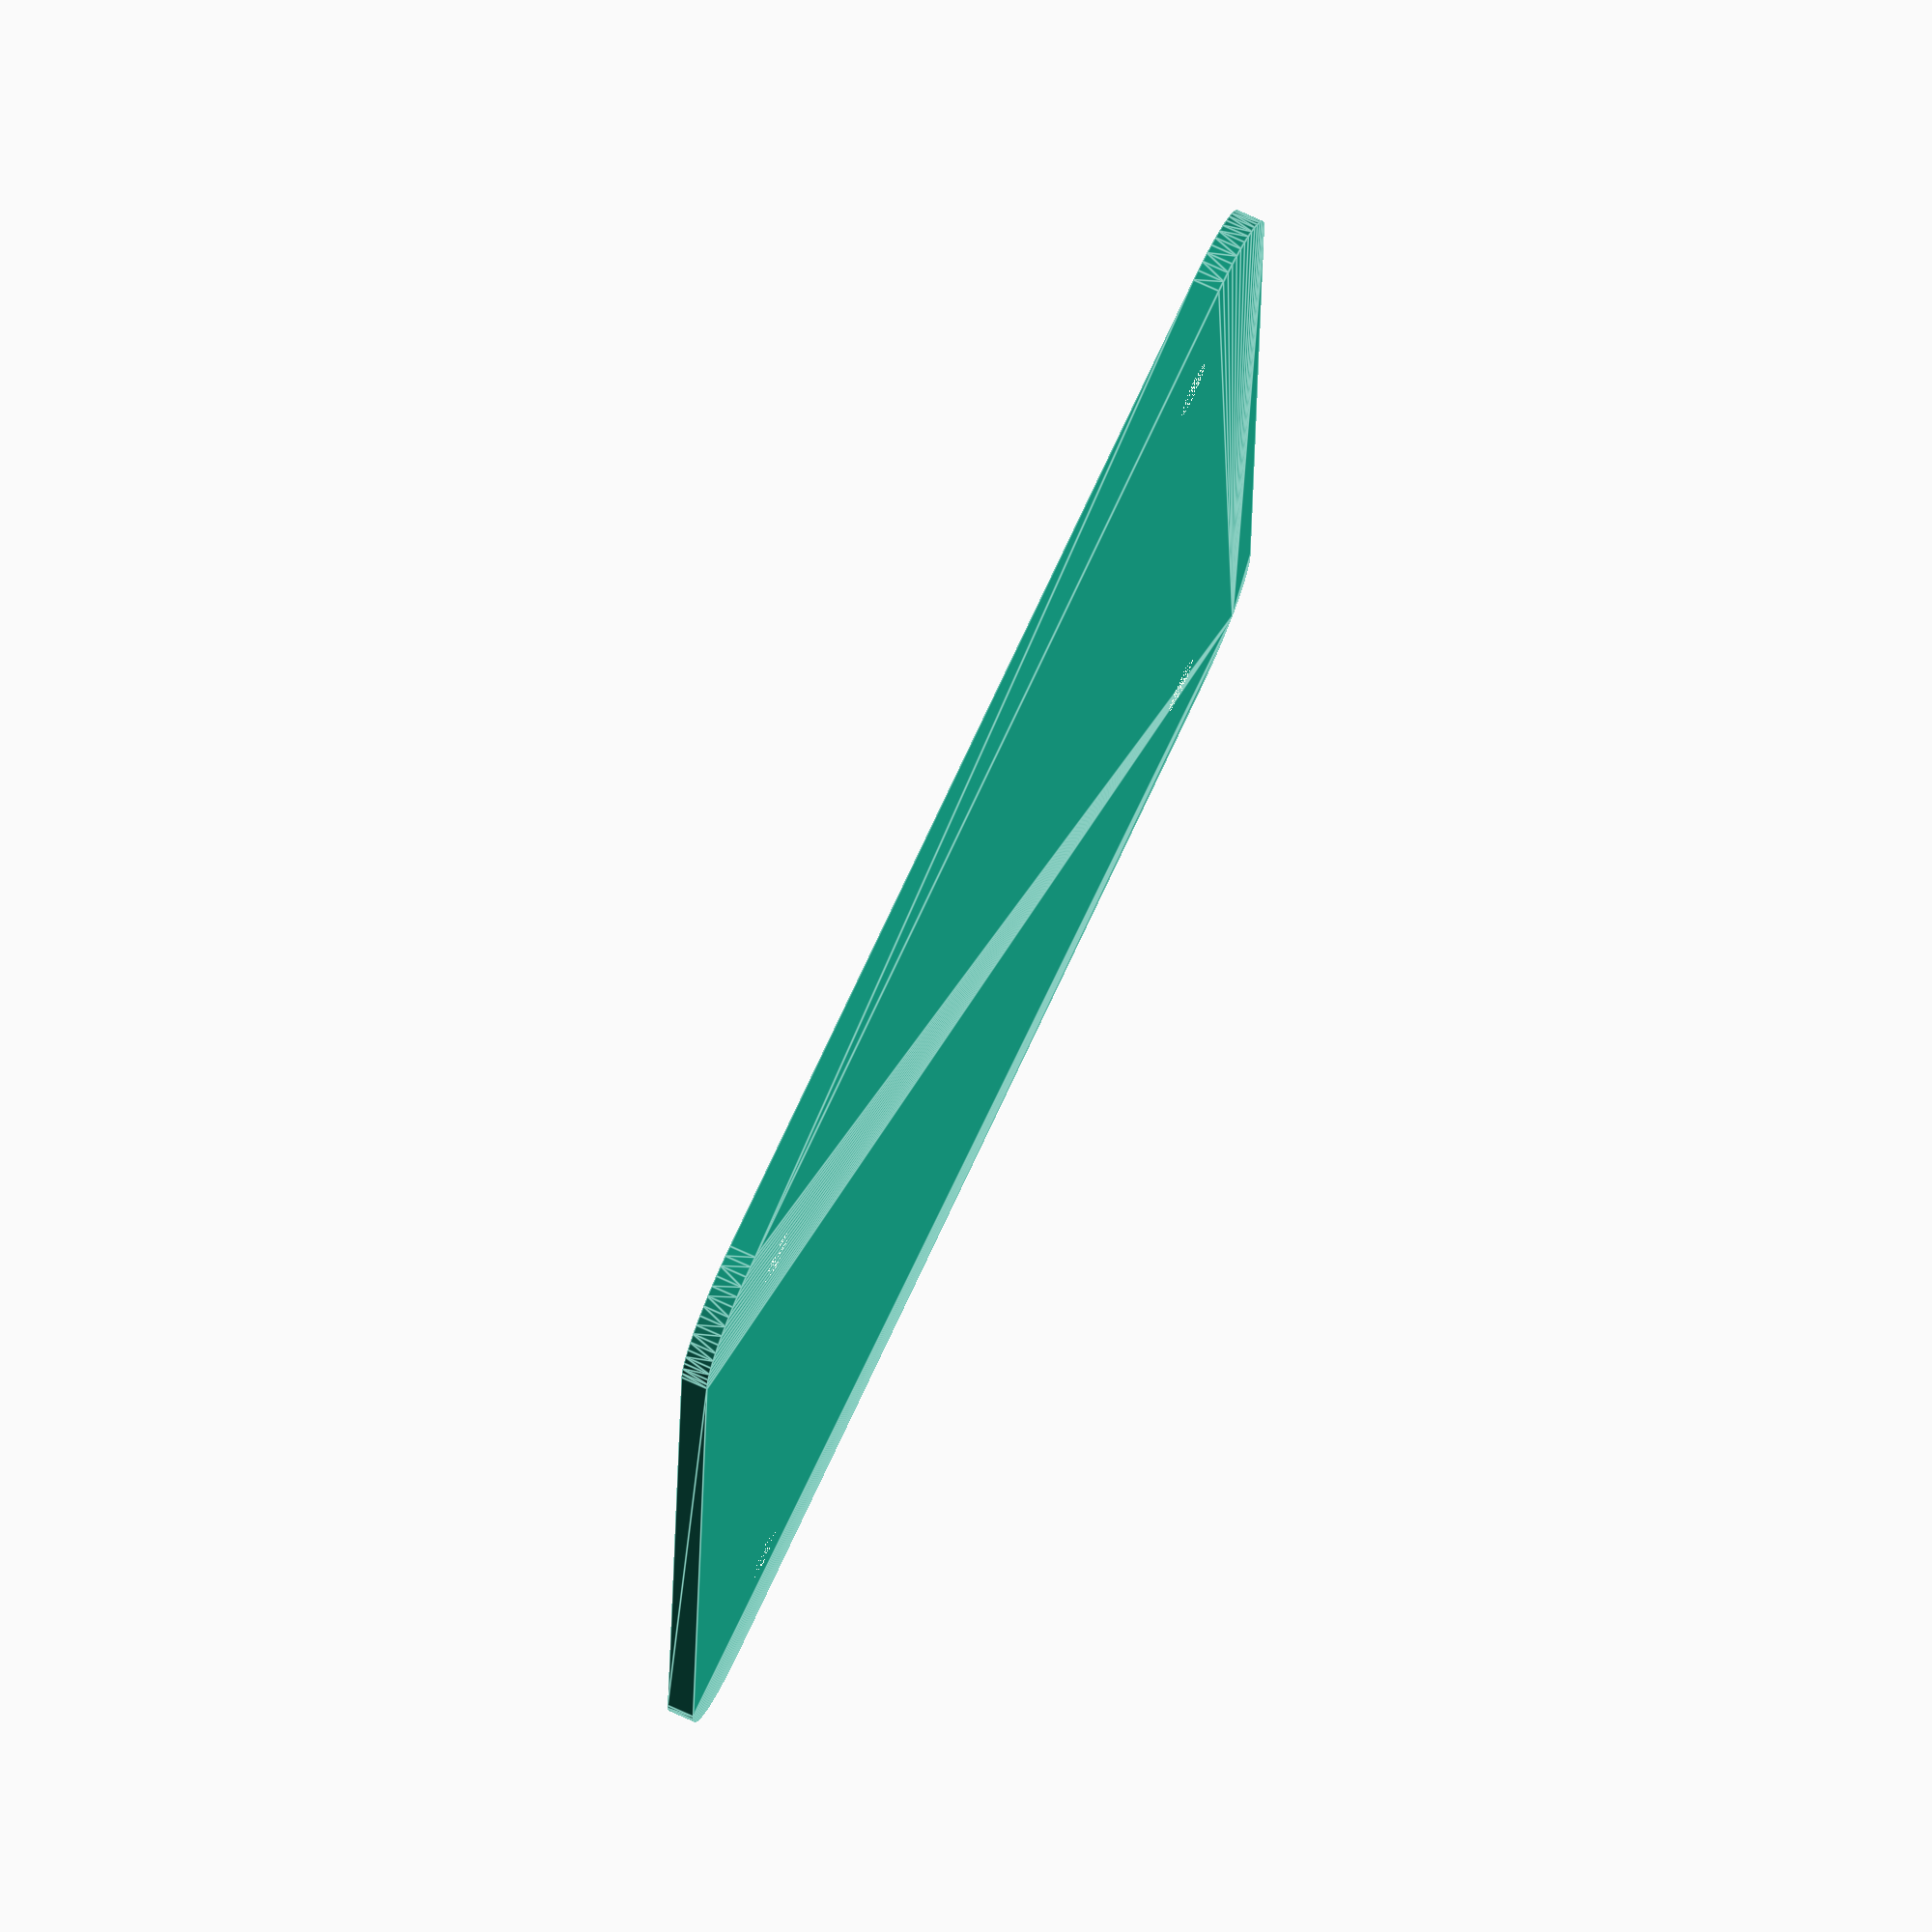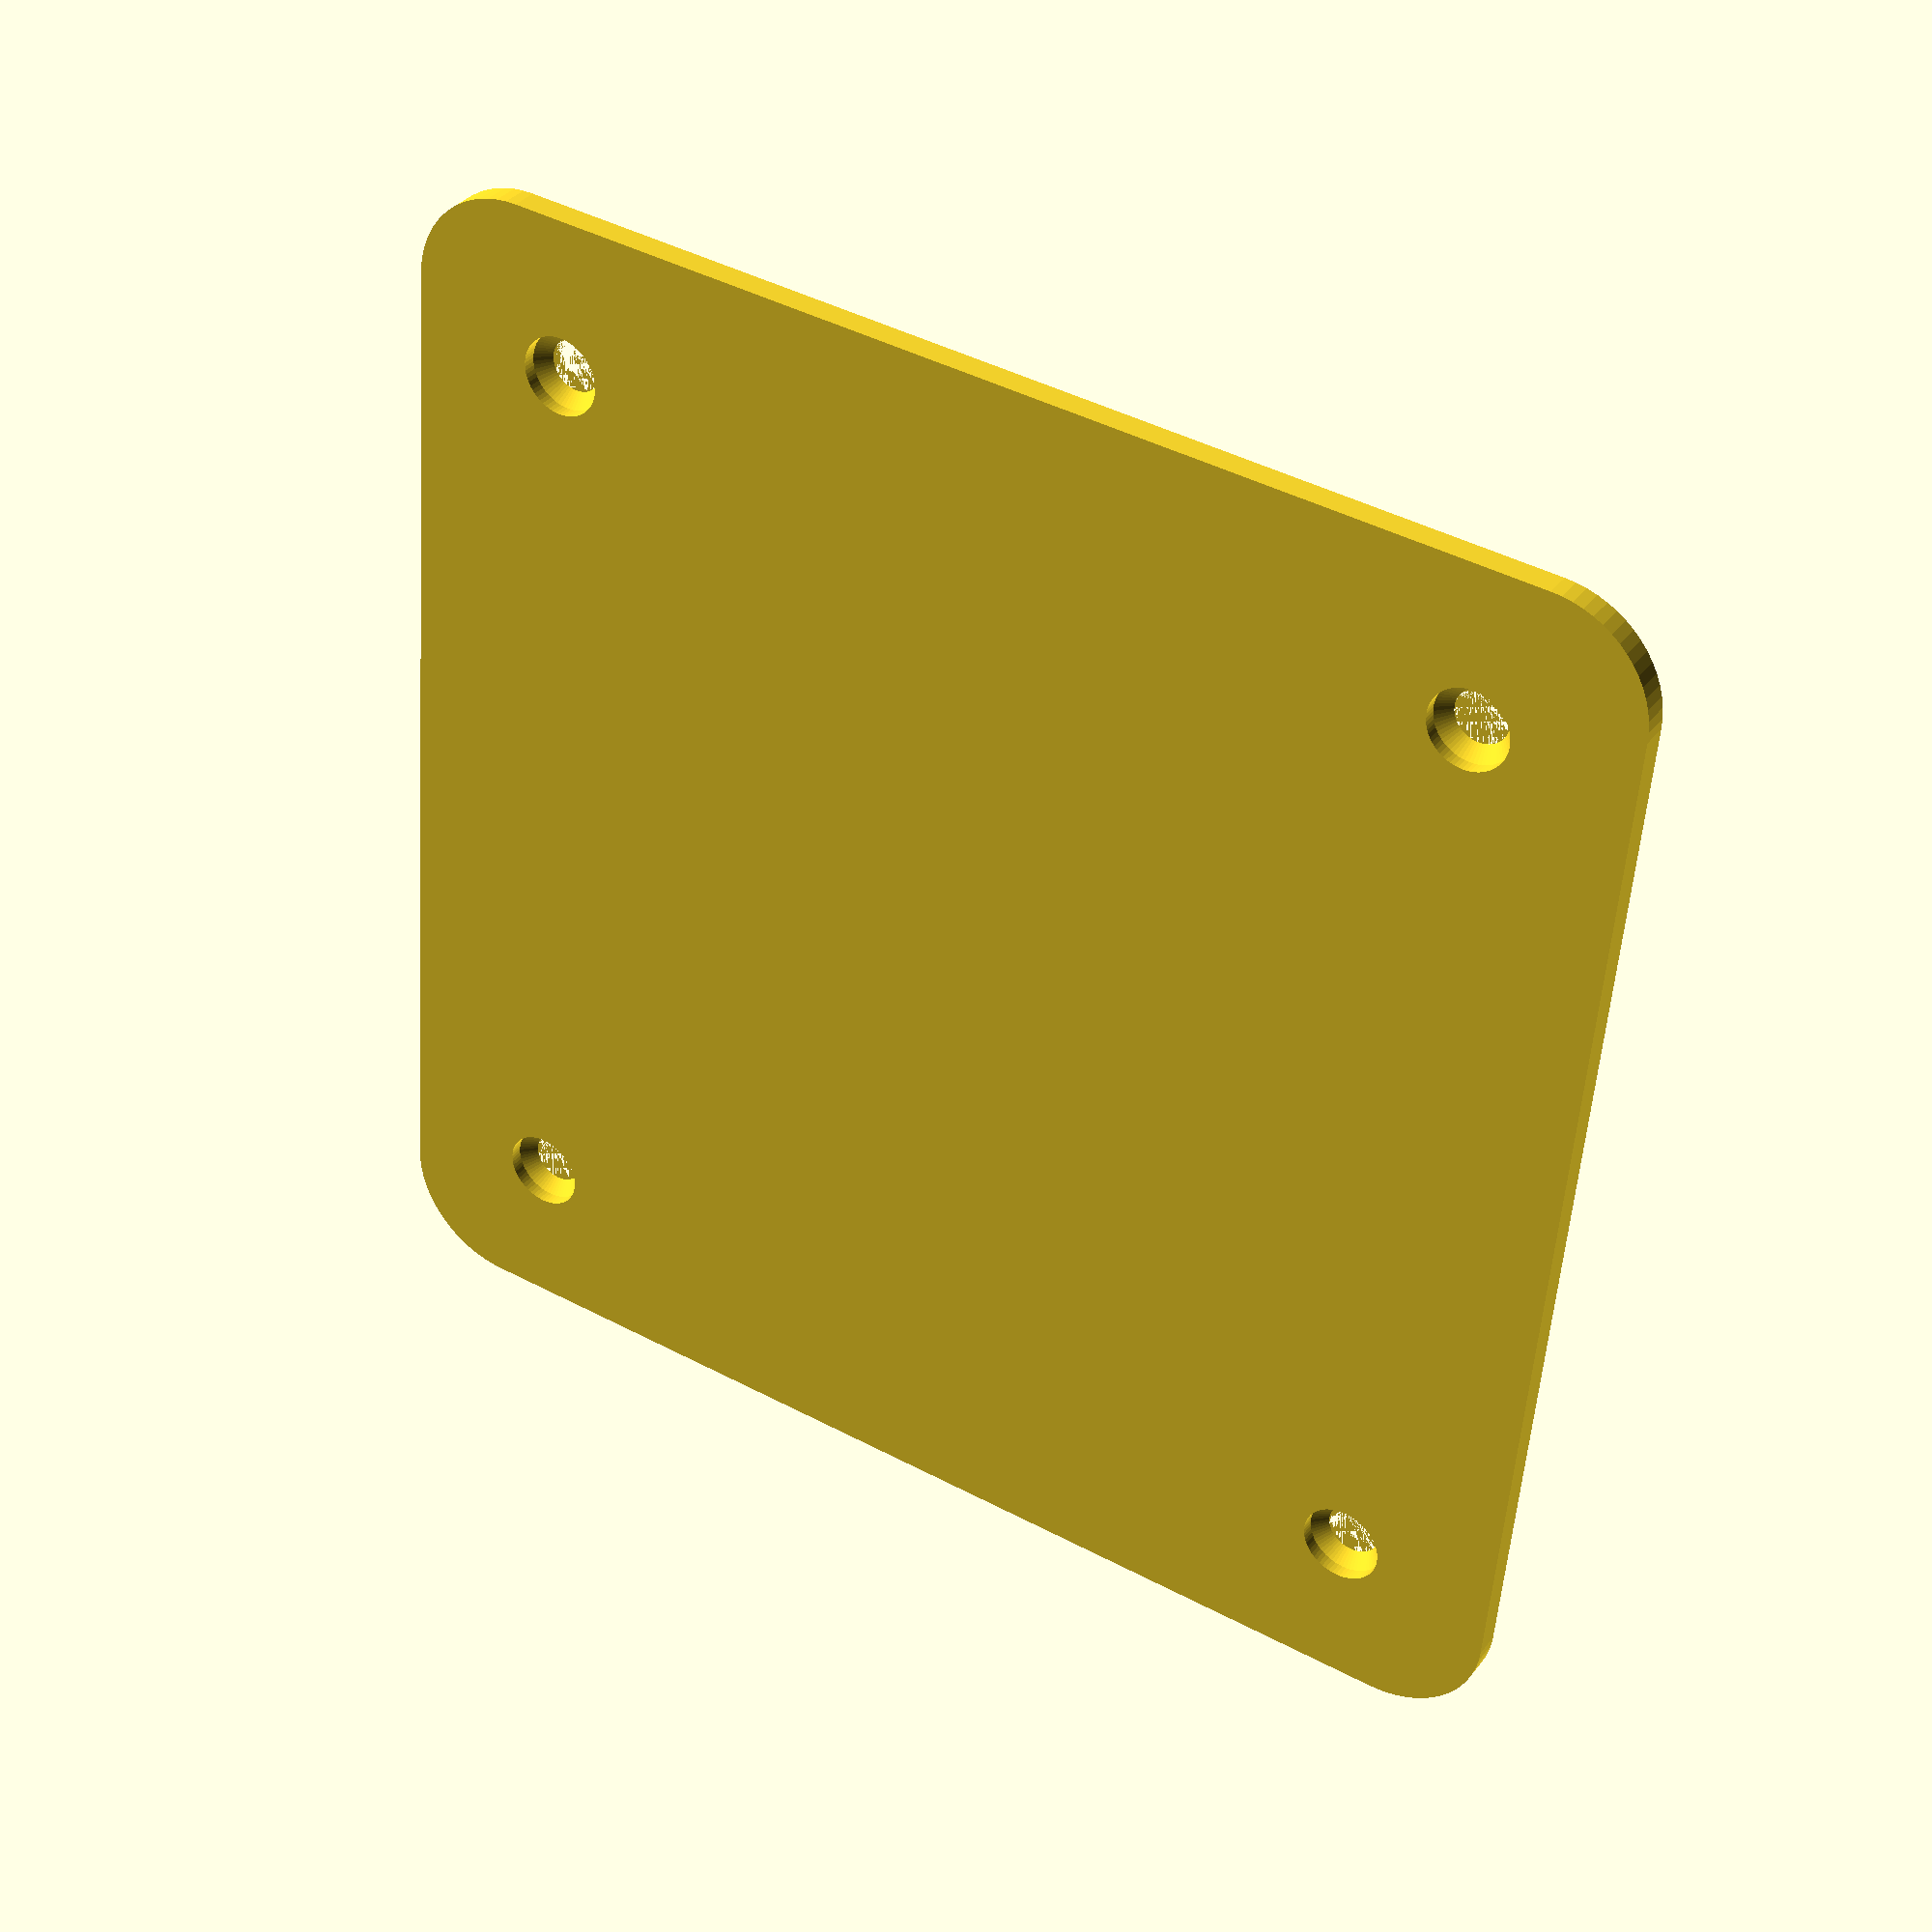
<openscad>
module ScrewHole(x, y, height, radius, fn)
{
    hull()
    {
        translate([x, y, 1])
        cylinder(h = height, r = radius, $fn = fn);

        translate([x, y, 0])
        cylinder(h = height, r = radius*2/3, $fn = fn);
    }
}

module CpuFanCover(coverSize = 95, thickness = 2, holeSpacing = 35.5, holeRadius = 3, cornerRadius = 8, fn = 64)
{
    cornerRoundingPos = coverSize/2 - cornerRadius;

    difference()
    {
        // Main shape with rounded corners
        hull()
        {
            translate([cornerRoundingPos, cornerRoundingPos, 0])
            cylinder(r = cornerRadius, h = thickness, $fn = fn);

            translate([-cornerRoundingPos, cornerRoundingPos, 0])
            cylinder(r = cornerRadius, h = thickness, $fn = fn);

            translate([cornerRoundingPos, -cornerRoundingPos, 0])
            cylinder(r = cornerRadius, h = thickness, $fn = fn);

            translate([-cornerRoundingPos, -cornerRoundingPos, 0])
            cylinder(r = cornerRadius, h = thickness, $fn = fn);
        }

        // Screw holes
        ScrewHole( holeSpacing,  holeSpacing, thickness, holeRadius, fn);
        ScrewHole(-holeSpacing,  holeSpacing, thickness, holeRadius, fn);
        ScrewHole( holeSpacing, -holeSpacing, thickness, holeRadius, fn);
        ScrewHole(-holeSpacing, -holeSpacing, thickness, holeRadius, fn);
    }
}

CpuFanCover();

</openscad>
<views>
elev=285.6 azim=358.3 roll=114.6 proj=o view=edges
elev=325.7 azim=274.6 roll=32.0 proj=p view=wireframe
</views>
